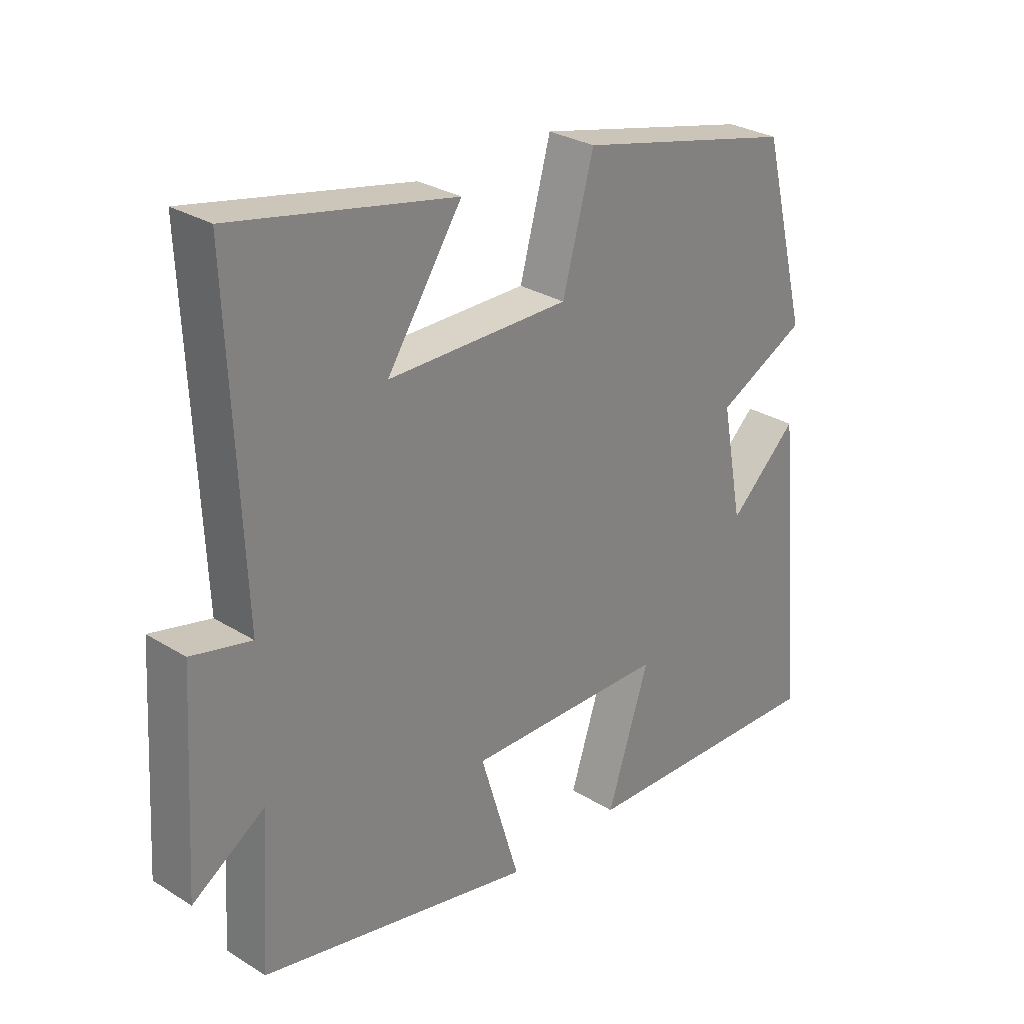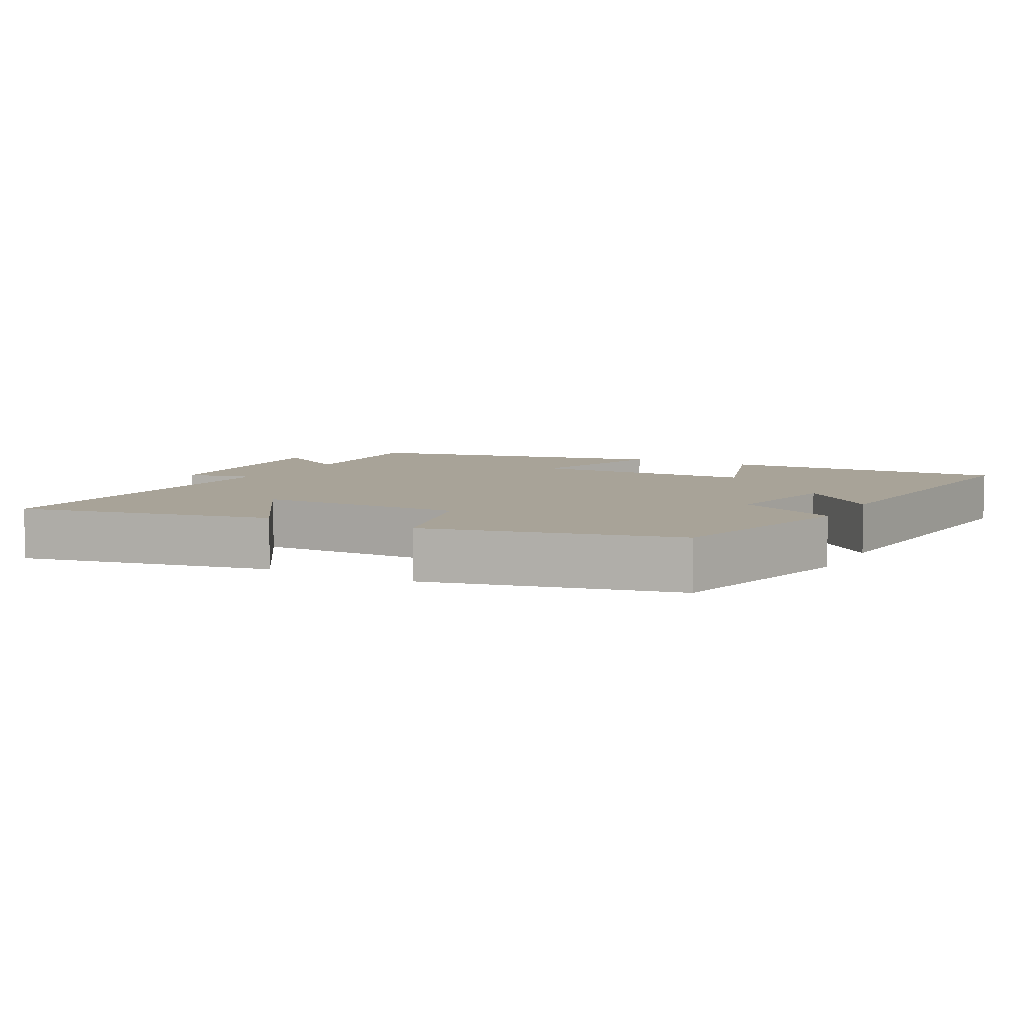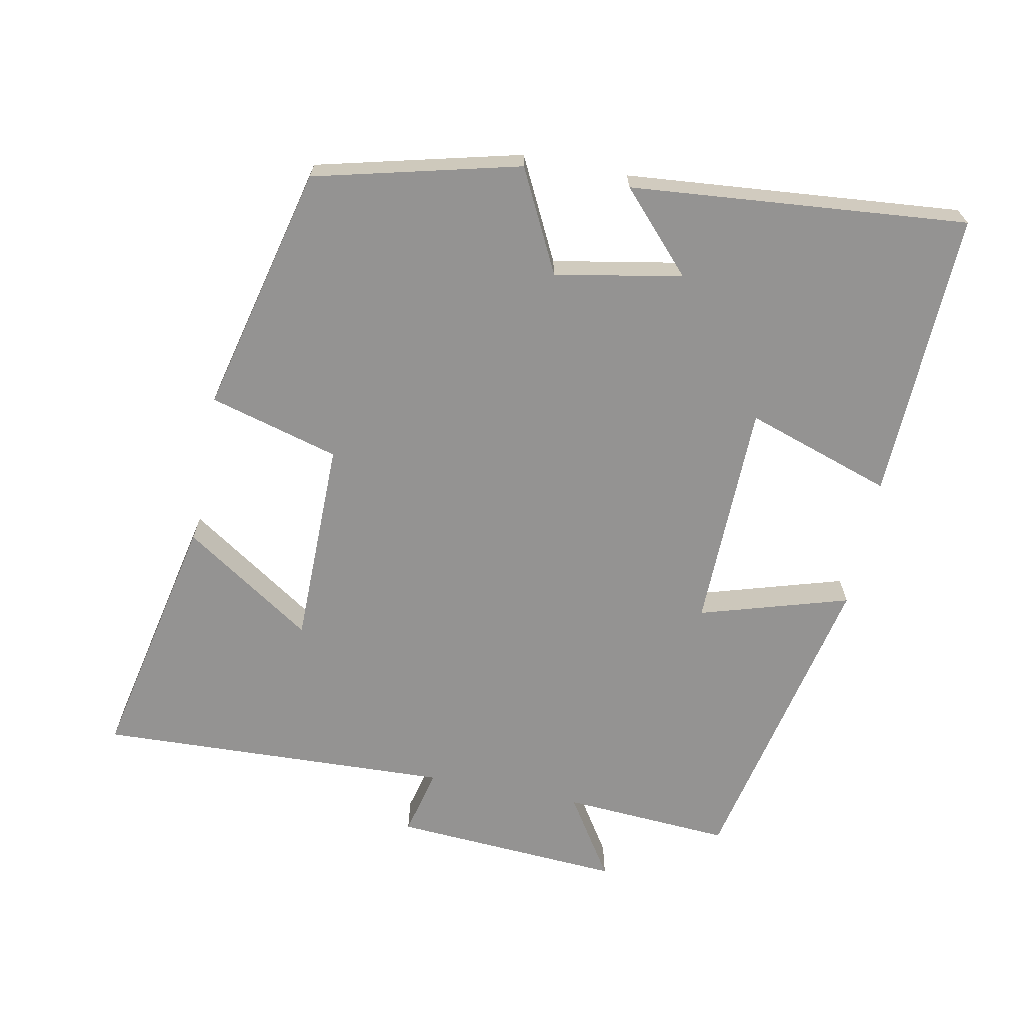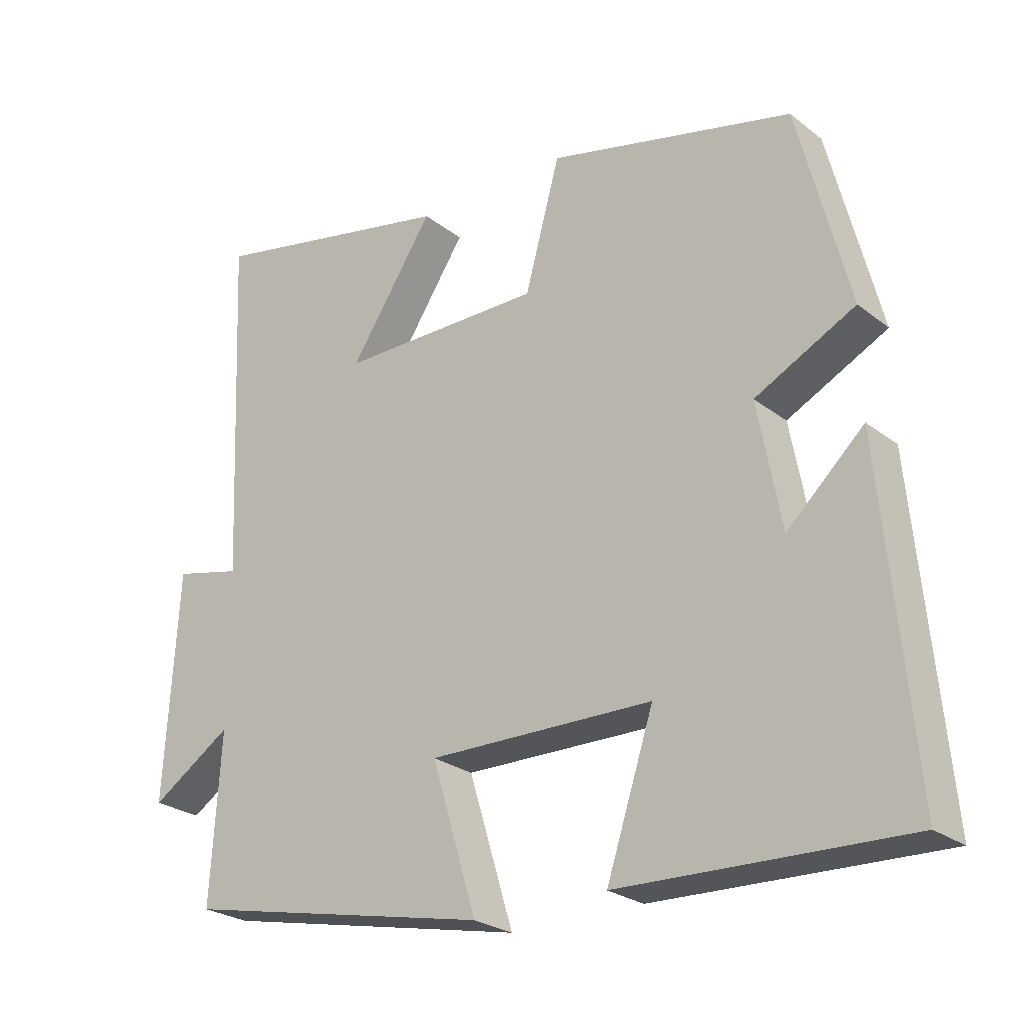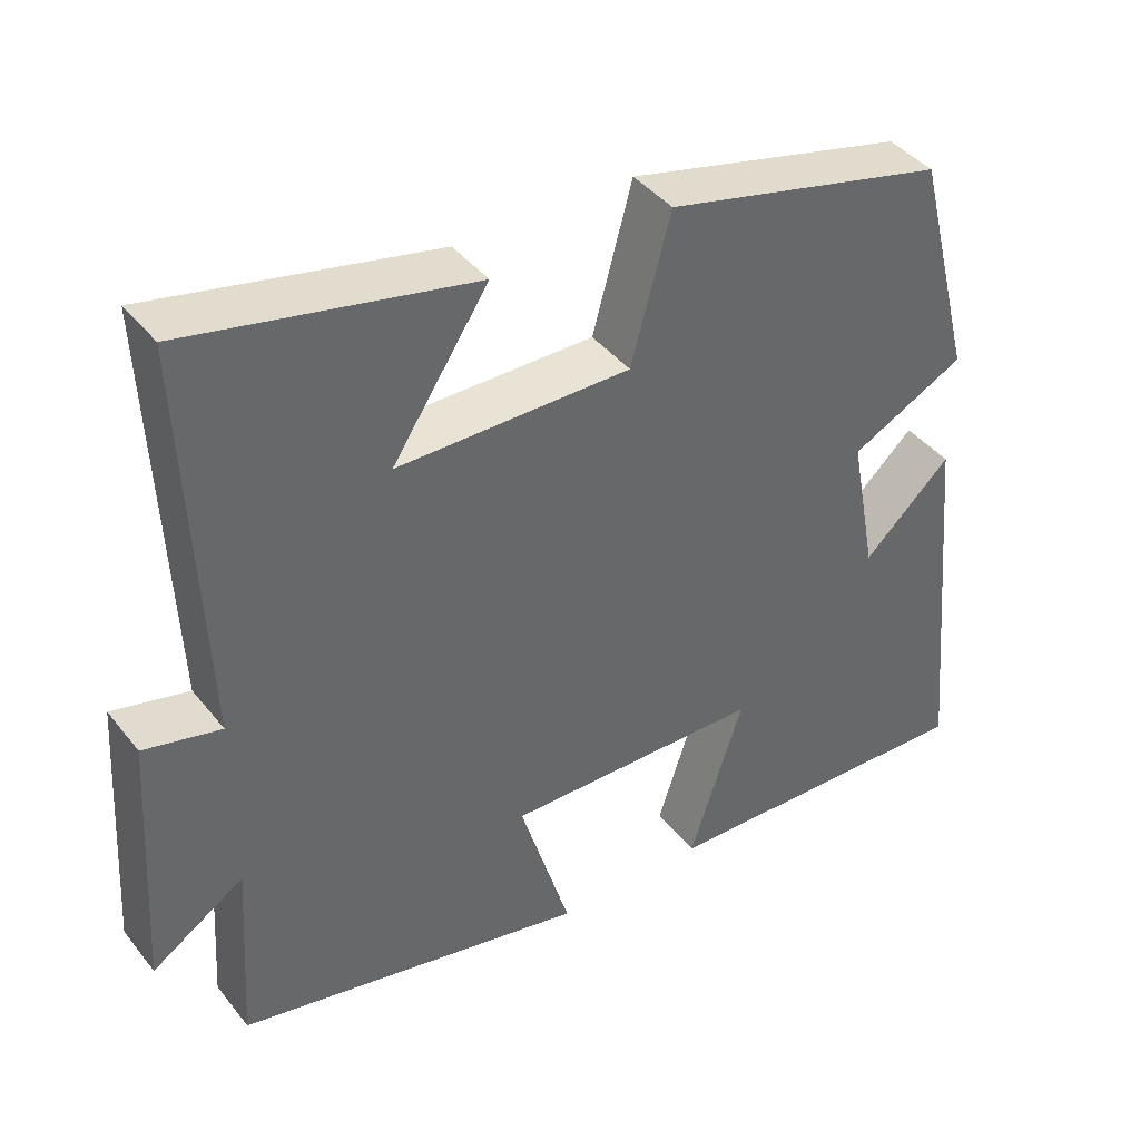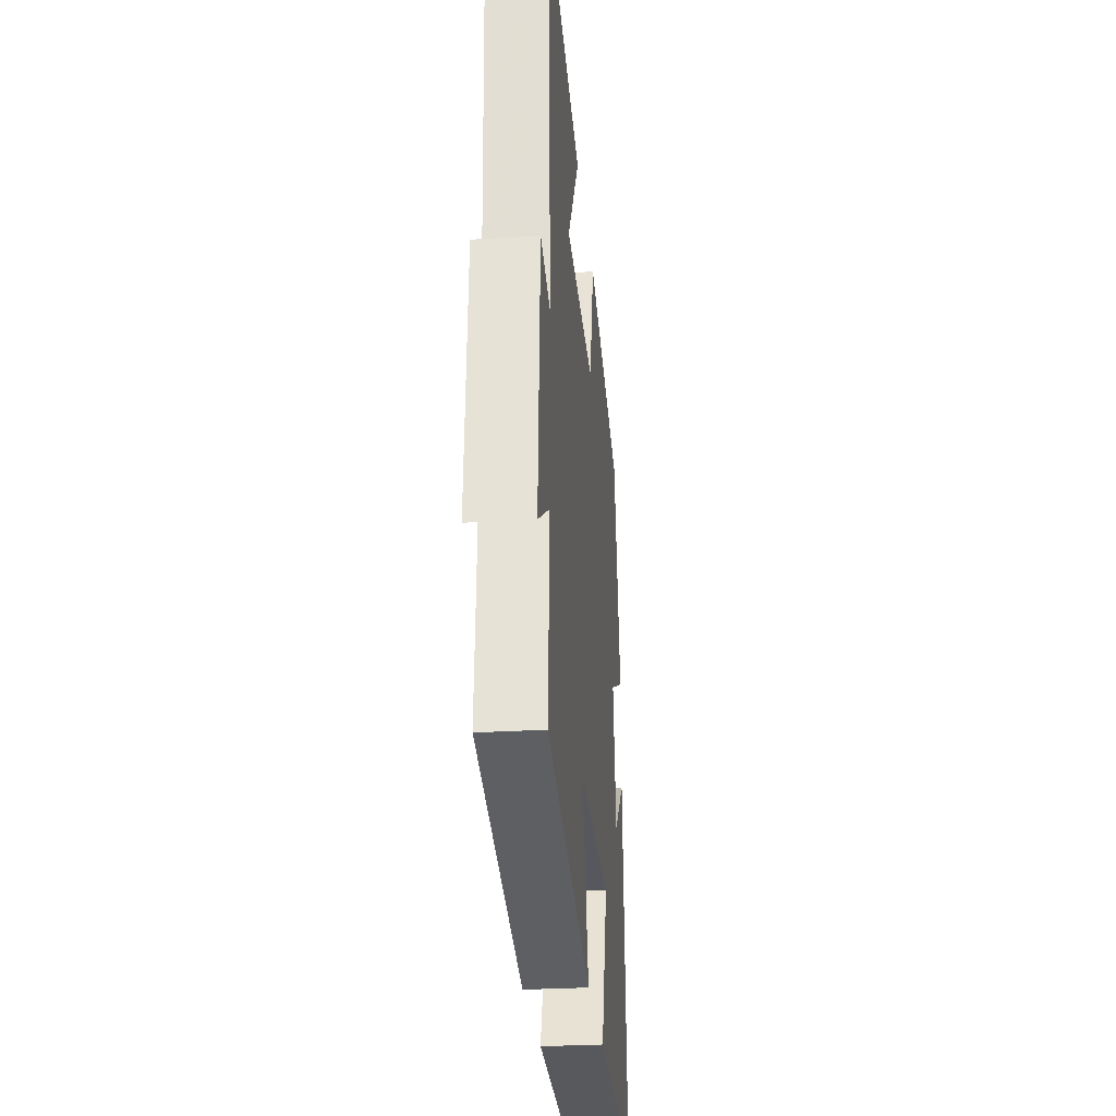
<metadata>
{"format":"obj","ext":"obj","renderer":"f3d","projection":"perspective","resolution":1024,"background":"white","views":[{"elev":28.8,"azim":-47.1,"up":"+Z"},{"elev":6.9,"azim":28.1,"up":"+Y"},{"elev":-66.8,"azim":78.6,"up":"+Y"},{"elev":-25.2,"azim":39.0,"up":"+Z"},{"elev":41.1,"azim":-34.7,"up":"+Z"},{"elev":-28.2,"azim":-84.7,"up":"+Z"}]}
</metadata>
<code>
v 0.426 0.07 0.415
v 0.5 0.07 0.122
v 0.354 0.07 0.048
v 0.388 0.07 -0.134
v 0.5 0.07 -0.03
v 0.545 0.07 -0.513
v 0.129 0.07 -0.5
v 0.198 0.07 -0.29
v -0.13 0.07 -0.286
v -0.065 0.07 -0.5
v -0.515 0.07 -0.406
v -0.5 0.07 -0.164
v -0.618 0.07 -0.241
v -0.598 0.07 0.089
v -0.5 0.07 0.066
v -0.522 0.07 0.575
v -0.158 0.07 0.5
v -0.281 0.07 0.314
v 0.017 0.07 0.314
v 0.068 0.07 0.5
v 0.426 0 0.415
v 0.5 0 0.122
v 0.354 0 0.048
v 0.388 0 -0.134
v 0.5 0 -0.03
v 0.545 0 -0.513
v 0.129 0 -0.5
v 0.198 0 -0.29
v -0.13 0 -0.286
v -0.065 0 -0.5
v -0.515 0 -0.406
v -0.5 0 -0.164
v -0.618 0 -0.241
v -0.598 0 0.089
v -0.5 0 0.066
v -0.522 0 0.575
v -0.158 0 0.5
v -0.281 0 0.314
v 0.017 0 0.314
v 0.068 0 0.5
f 19 20 1 2
f 18 19 2 3
f 15 16 17 18
f 15 18 3 4
f 12 13 14 15
f 12 15 4
f 9 10 11 12
f 8 9 12 4
f 7 8 4
f 4 5 6 7
f 22 21 40 39
f 23 22 39 38
f 38 37 36 35
f 24 23 38 35
f 35 34 33 32
f 24 35 32
f 32 31 30 29
f 24 32 29 28
f 24 28 27
f 27 26 25 24
f 1 21 22 2
f 2 22 23 3
f 3 23 24 4
f 4 24 25 5
f 5 25 26 6
f 6 26 27 7
f 7 27 28 8
f 8 28 29 9
f 9 29 30 10
f 10 30 31 11
f 11 31 32 12
f 12 32 33 13
f 13 33 34 14
f 14 34 35 15
f 15 35 36 16
f 16 36 37 17
f 17 37 38 18
f 18 38 39 19
f 19 39 40 20
f 20 40 21 1

</code>
